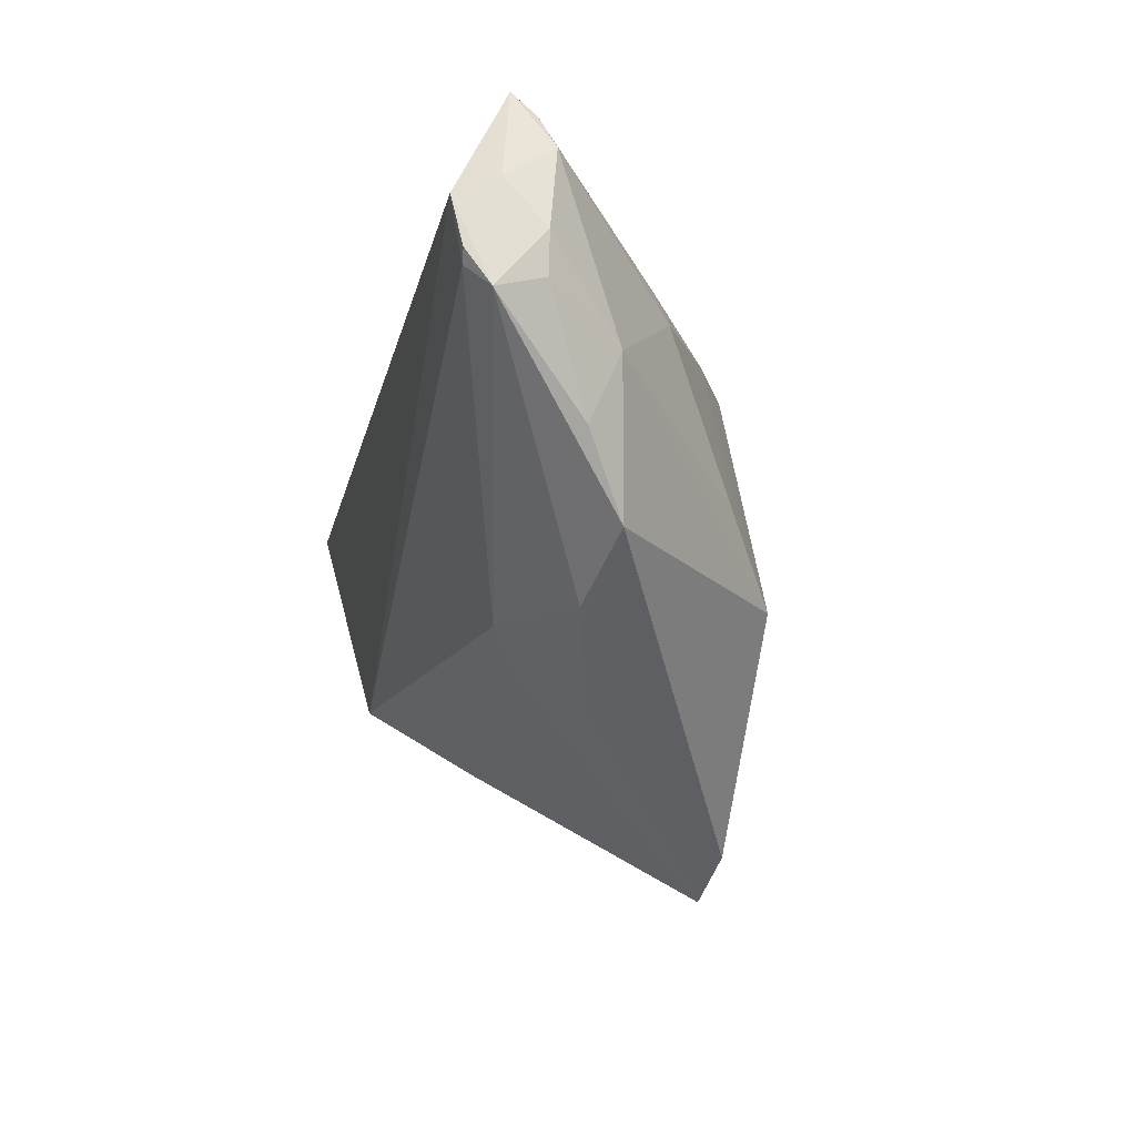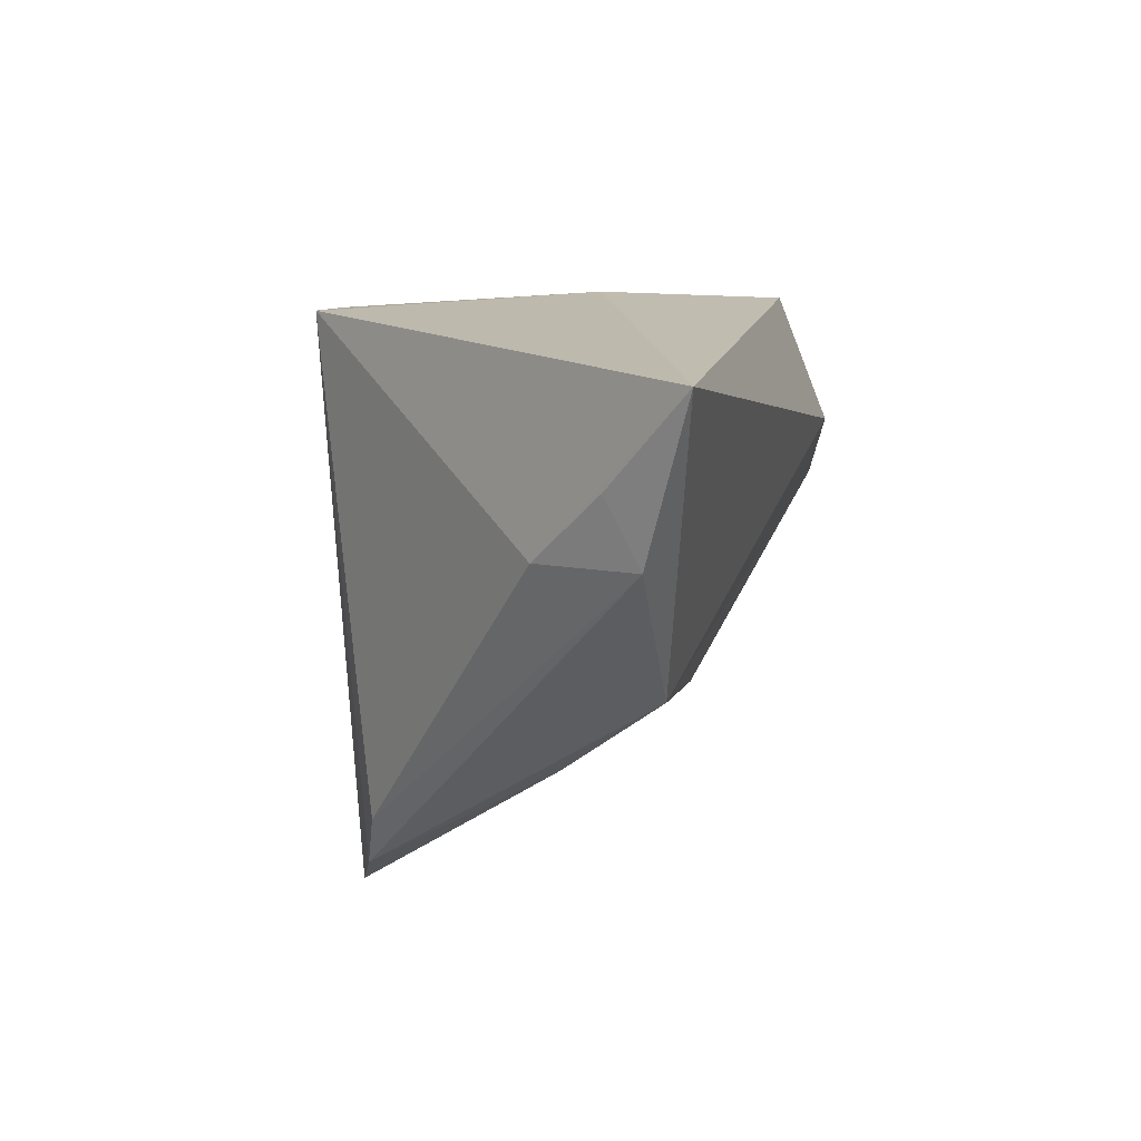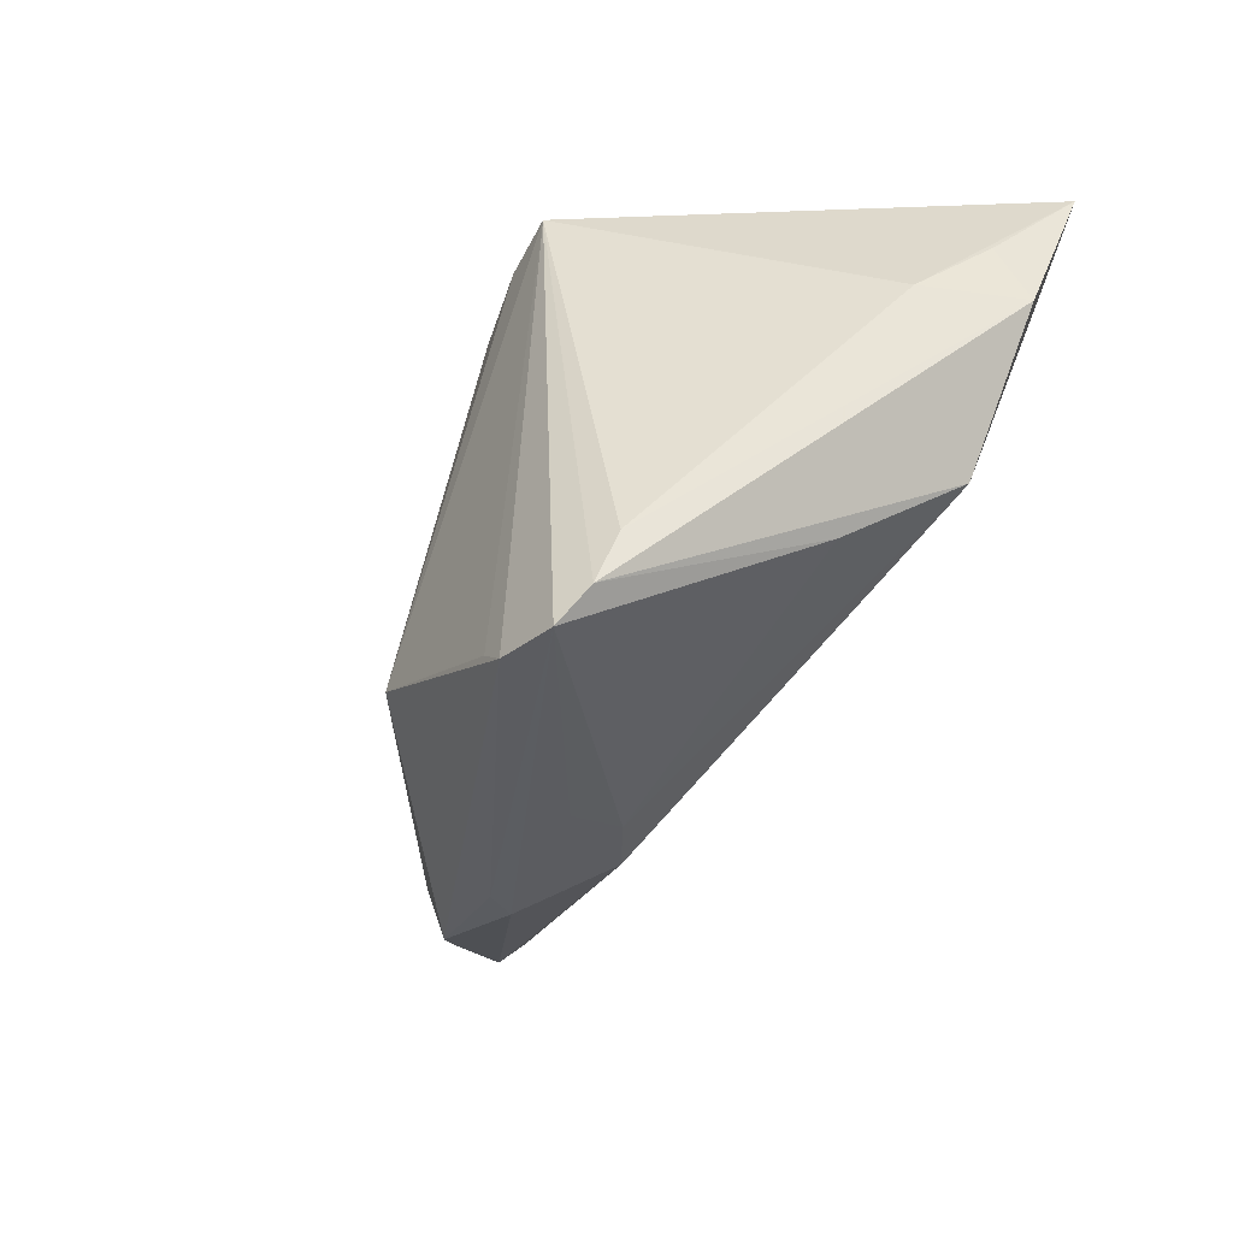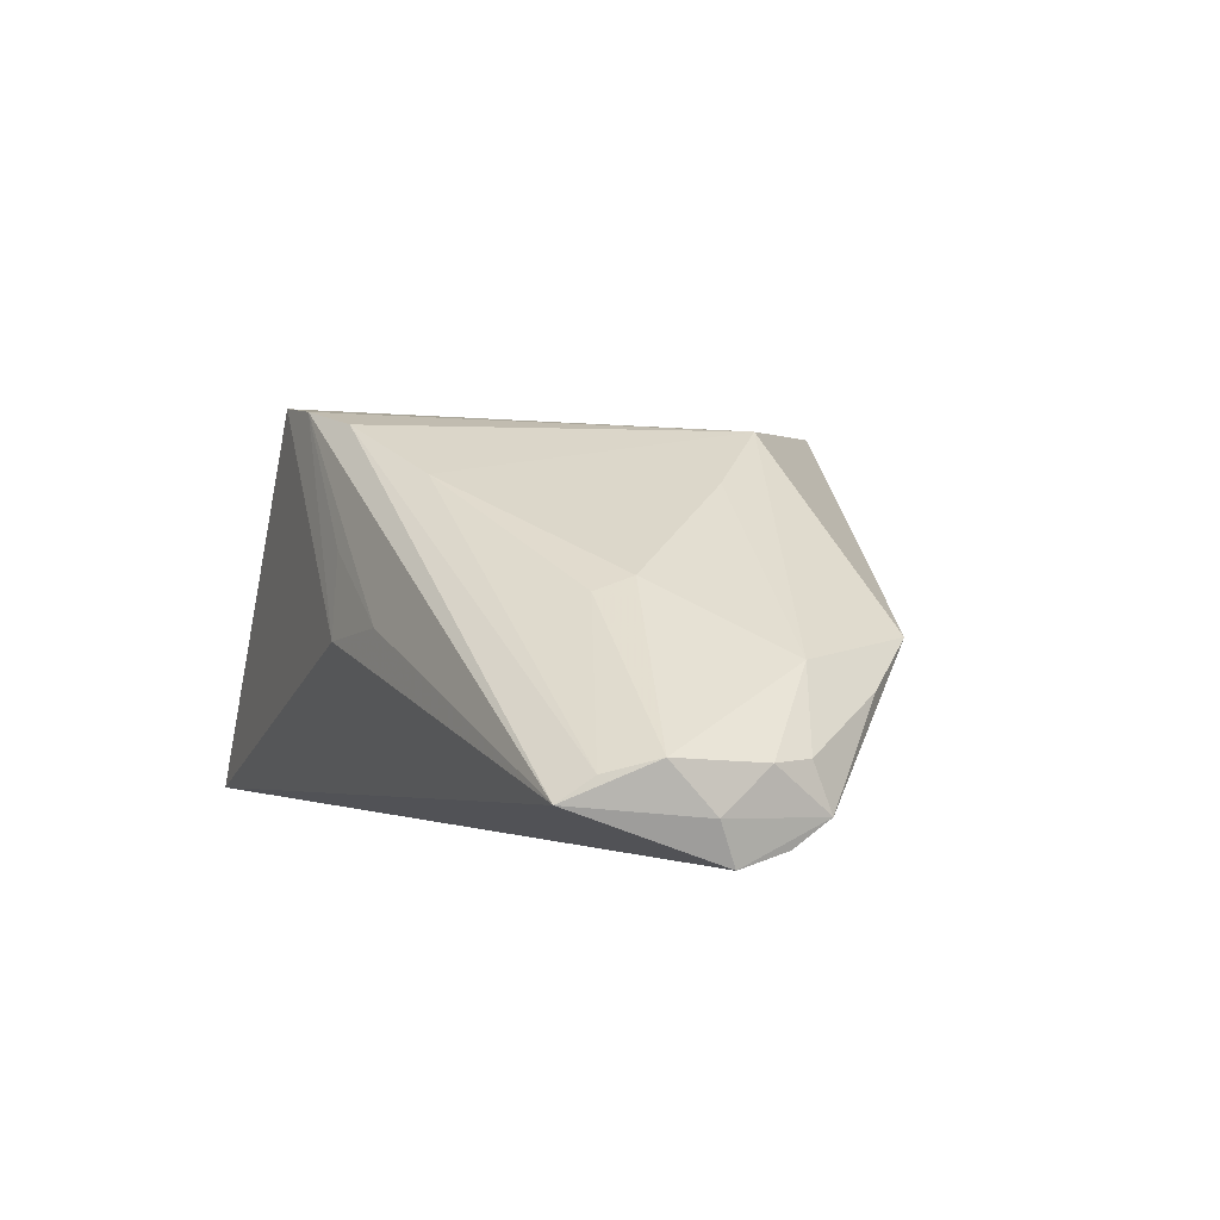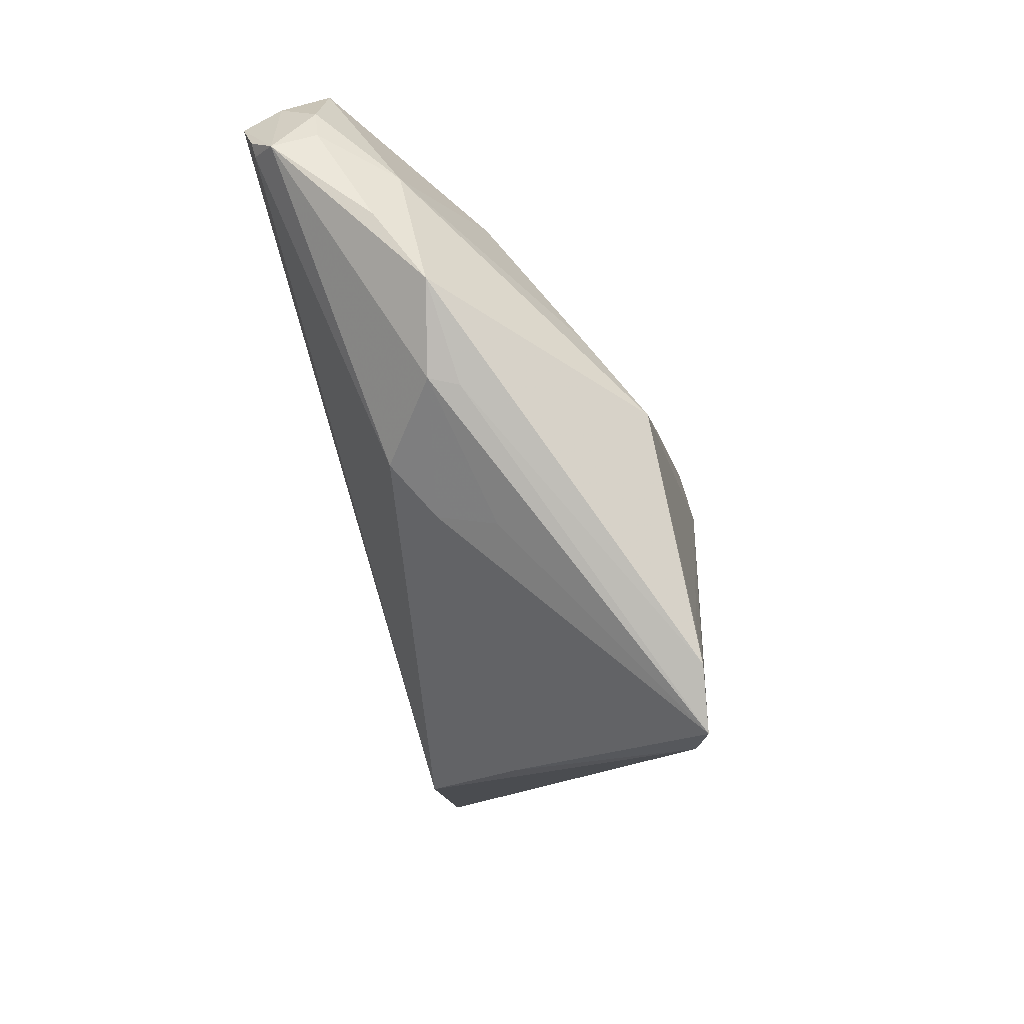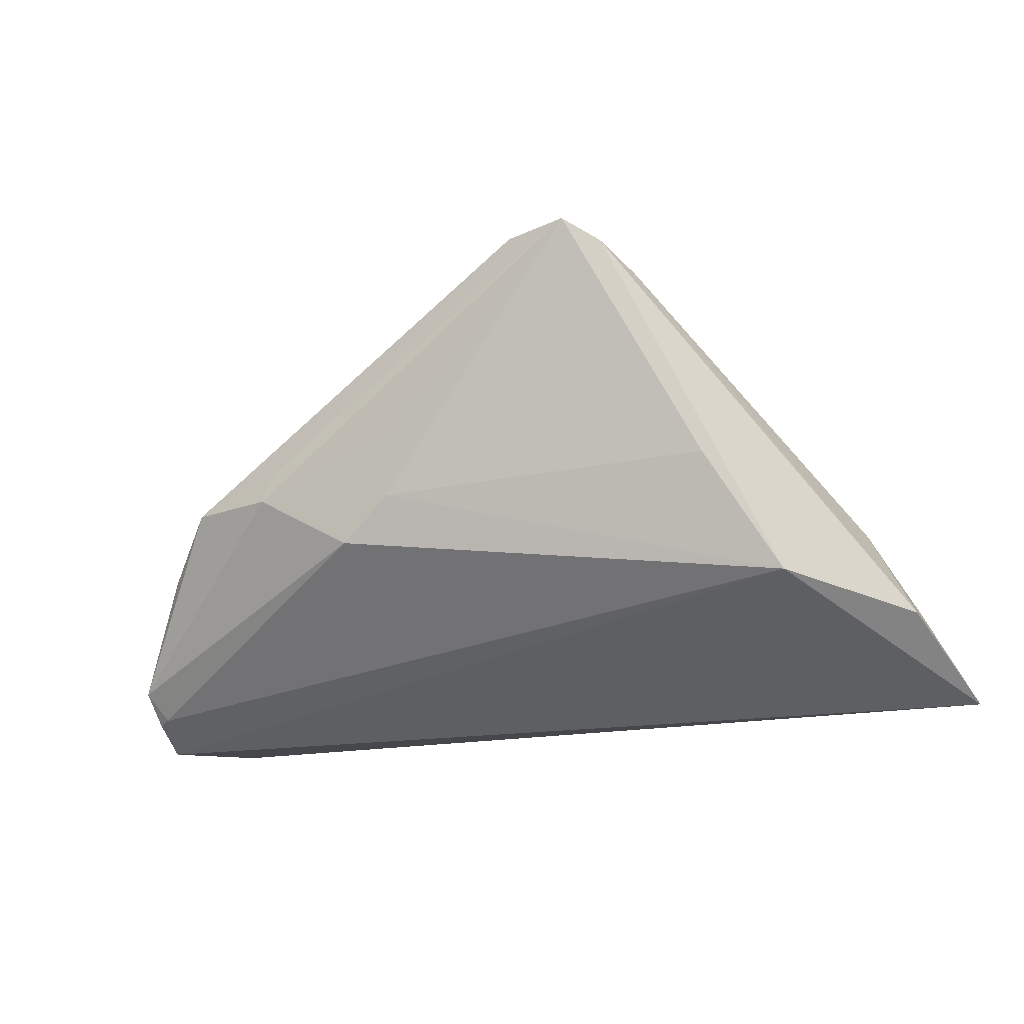
<metadata>
{"format":"obj","ext":"obj","renderer":"f3d","projection":"perspective","resolution":1024,"background":"white","views":[{"elev":-30.4,"azim":-102.3,"up":"+Y"},{"elev":15.2,"azim":102.7,"up":"+Y"},{"elev":-49.3,"azim":55.6,"up":"+Y"},{"elev":0.3,"azim":-111.3,"up":"+Z"},{"elev":-67.2,"azim":-78.7,"up":"+Y"},{"elev":-32.2,"azim":20.7,"up":"+Z"}]}
</metadata>
<code>
v -0.04989 -0.01847 -0.006123
v -0.01664 -0.0197 0.0236
v -0.06033 0.0099 -0.01173
v -0.02565 -0.01134 0.01691
v -0.001418 0.02739 0.00945
v 0.05347 0.008114 -0.0175
v 0.04794 0.007023 -0.004474
v 0.03896 -0.01023 -0.01749
v -0.0115 -0.02905 -0.005606
v -0.01131 0.01921 0.01805
v -0.05959 0.002161 -0.02319
v -0.0105 -0.03249 0.002202
v -0.05778 0.01617 -0.01343
v -0.05657 0.02029 -0.01638
v -0.00215 0.02831 -0.001409
v 0.02029 0.02831 0.02772
v -0.03057 -0.02963 -0.002735
v 0.003385 0.02464 0.02466
v -0.0588 -0.006613 -0.01236
v -0.02901 -0.03 0.001135
v 0.007441 -0.03652 0.02476
v 0.01067 -0.04003 0.02481
v -0.05899 -0.00887 -0.01831
v -0.04241 -0.02594 -0.0005636
v -0.06086 0.00445 -0.01788
v -0.05891 -0.00422 -0.0215
v 0.02612 -0.03201 0.02051
v 0.05281 0.01606 -0.01314
v 0.03154 -0.02186 -0.003905
v -0.03886 0.00446 0.006195
v 0.01224 0.02756 0.02676
v -0.06057 -0.00153 -0.01259
v -0.05157 -0.00945 -0.002663
v -0.05727 -0.005329 -0.02128
v 0.0193 -0.04269 0.0239
v -0.0139 0.02644 0.0003645
v 0.05827 0.02831 -0.02319
v -0.03837 0.009391 0.004444
v -0.01885 -0.02665 -0.0104
v 0.02341 -0.03872 0.02194
f 11 37 8
f 14 37 11
f 37 16 7
f 35 16 22
f 15 16 37
f 37 14 15
f 27 7 16
f 16 2 21
f 21 22 16
f 2 22 21
f 36 15 14
f 18 10 2
f 40 16 35
f 40 27 16
f 35 29 40
f 40 29 8
f 37 7 28
f 25 14 11
f 11 23 25
f 25 23 32
f 32 33 3
f 14 25 3
f 3 25 32
f 9 39 8
f 8 29 9
f 9 29 35
f 35 12 9
f 11 8 34
f 39 23 34
f 8 39 34
f 15 36 5
f 31 2 16
f 31 18 2
f 14 18 31
f 16 15 31
f 15 5 31
f 31 36 14
f 31 5 36
f 7 27 6
f 27 40 6
f 6 28 7
f 6 40 8
f 37 28 6
f 6 8 37
f 30 3 33
f 14 3 13
f 13 18 14
f 10 18 13
f 32 23 19
f 23 1 19
f 19 33 32
f 19 1 33
f 17 12 35
f 39 9 17
f 17 9 12
f 17 23 39
f 2 33 24
f 33 1 24
f 24 22 2
f 24 1 23
f 23 17 24
f 26 23 11
f 11 34 26
f 26 34 23
f 4 33 2
f 4 30 33
f 2 10 4
f 10 30 4
f 38 30 10
f 3 30 38
f 10 13 38
f 38 13 3
f 35 22 20
f 22 24 20
f 20 17 35
f 20 24 17

</code>
